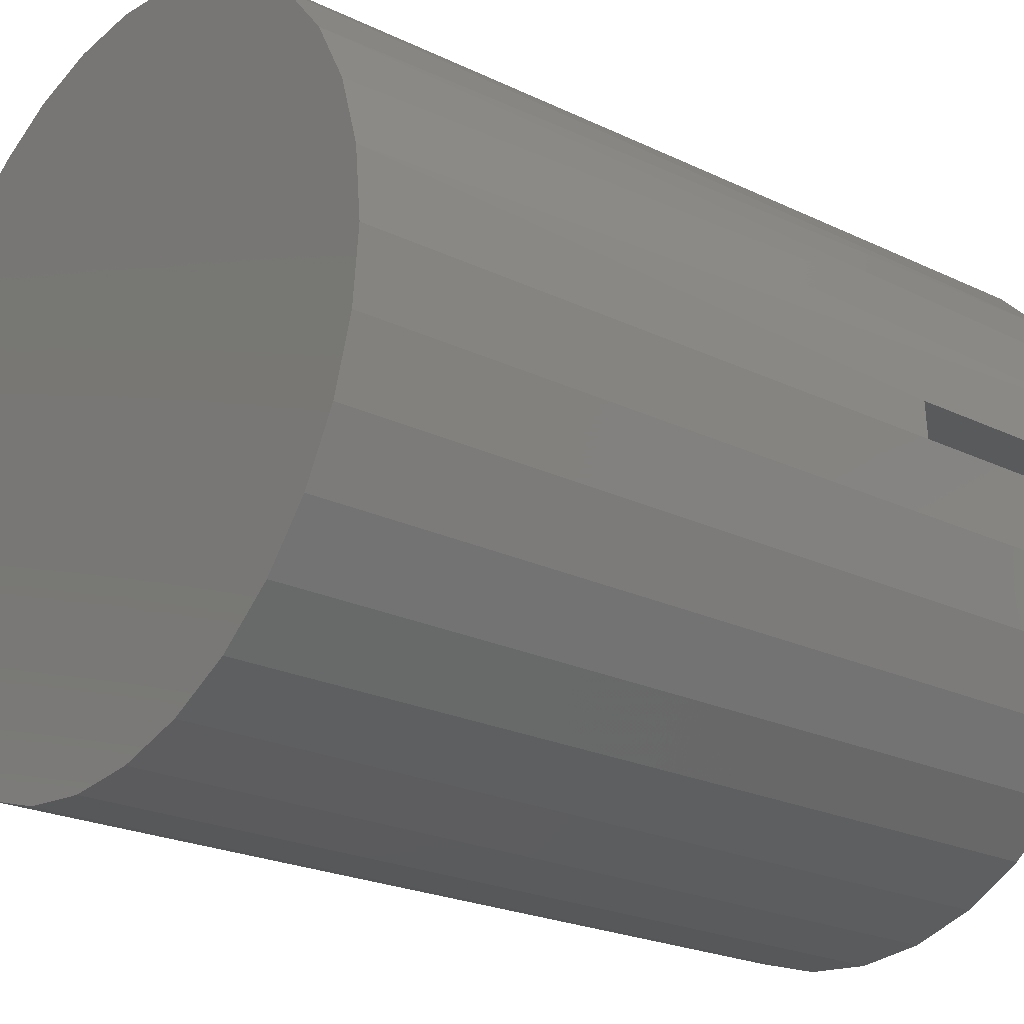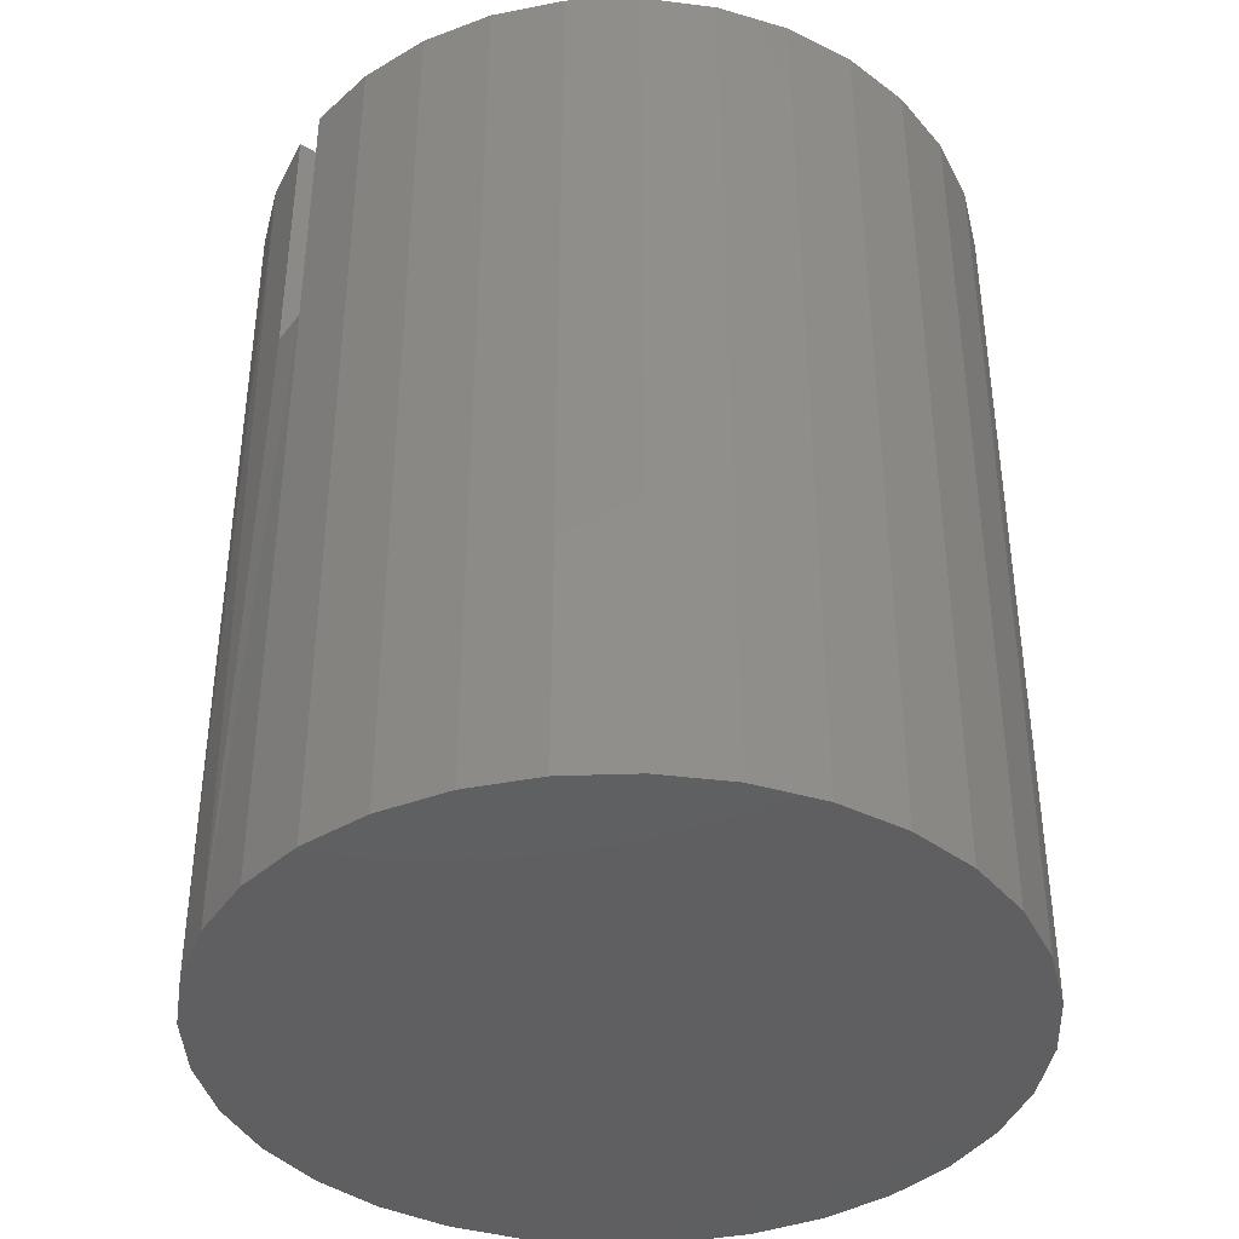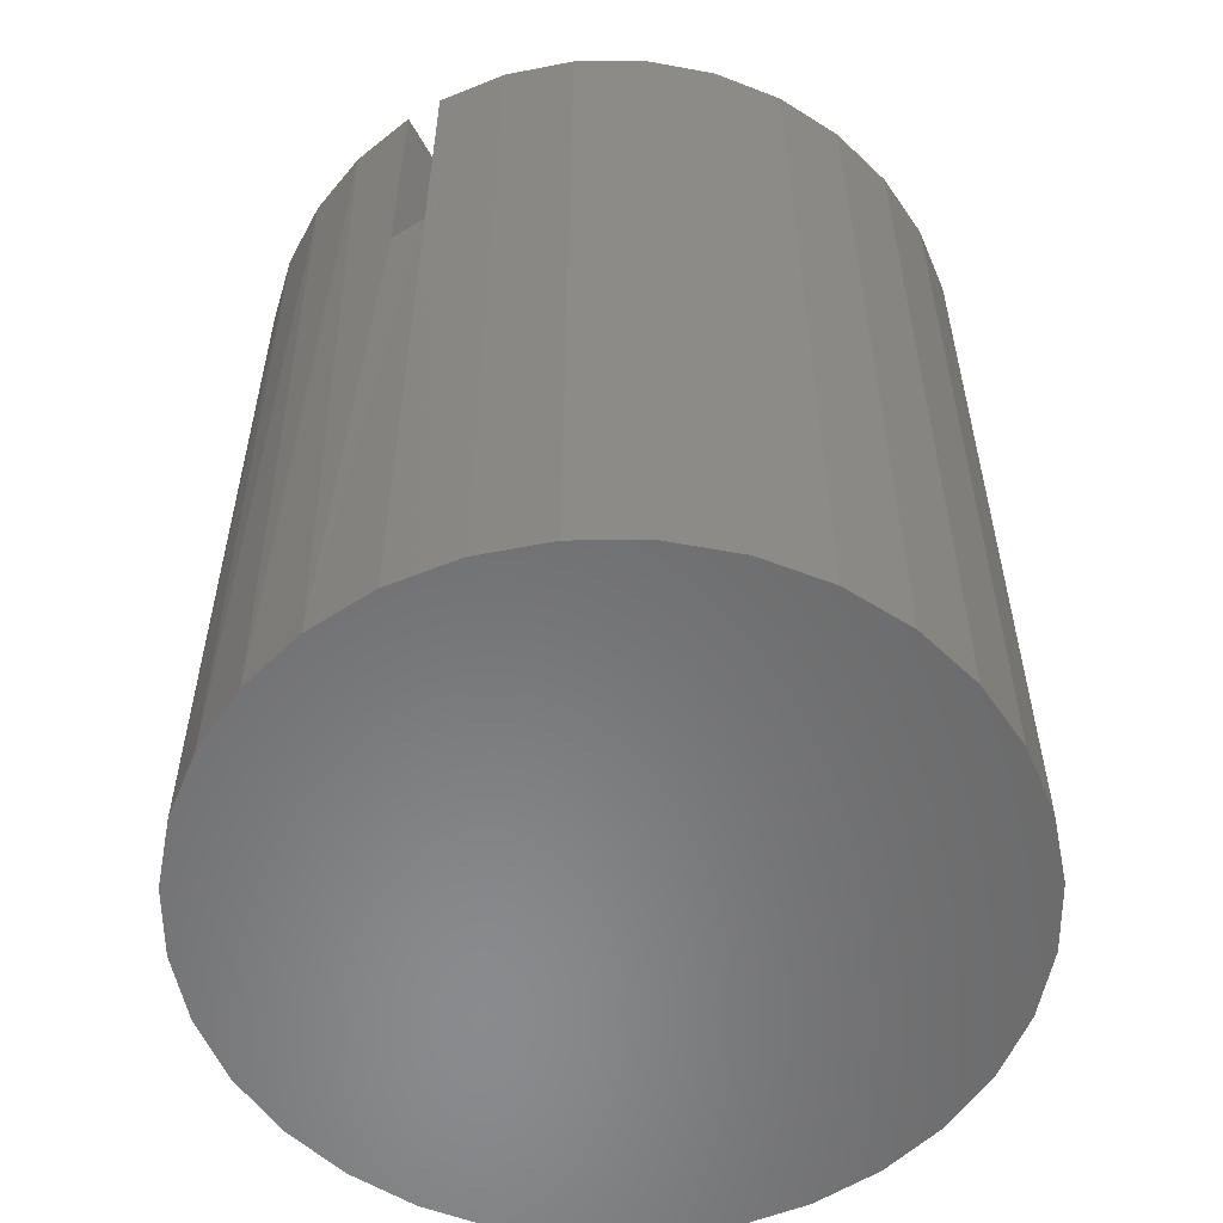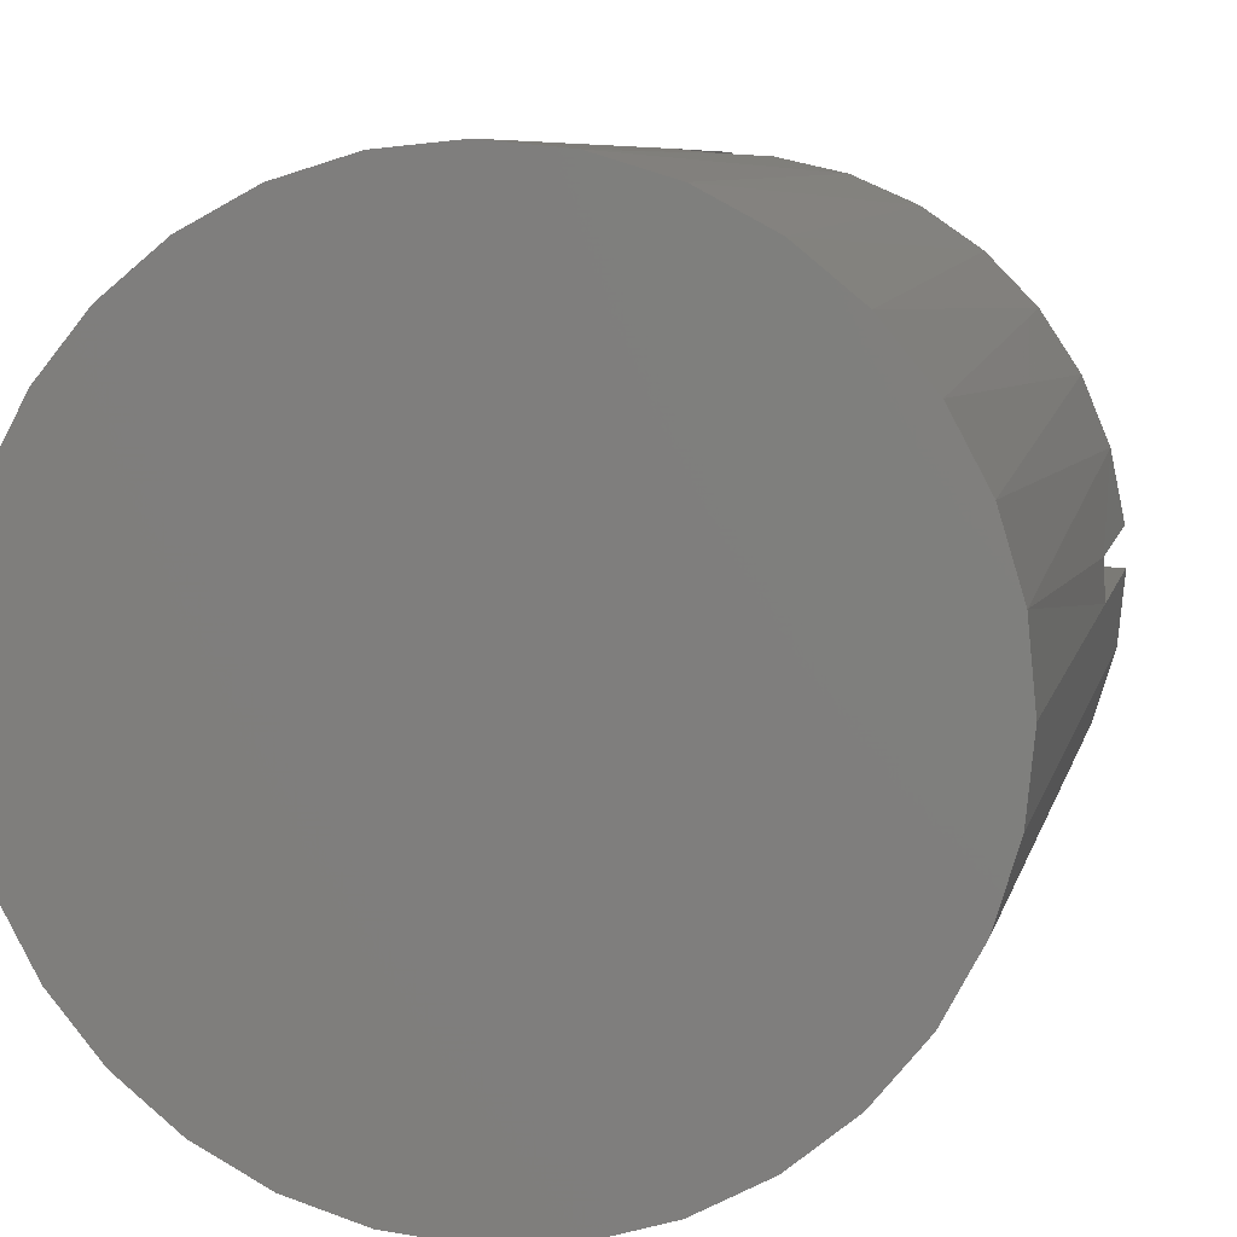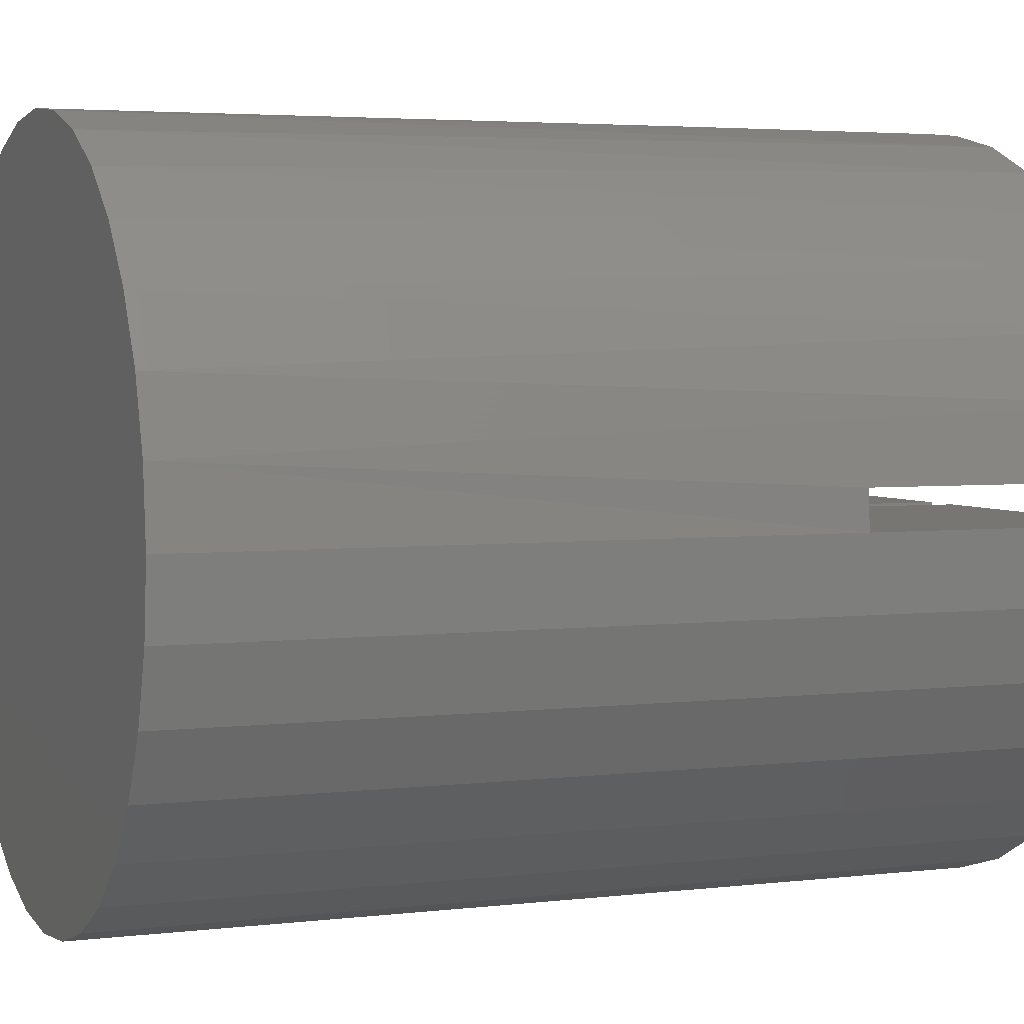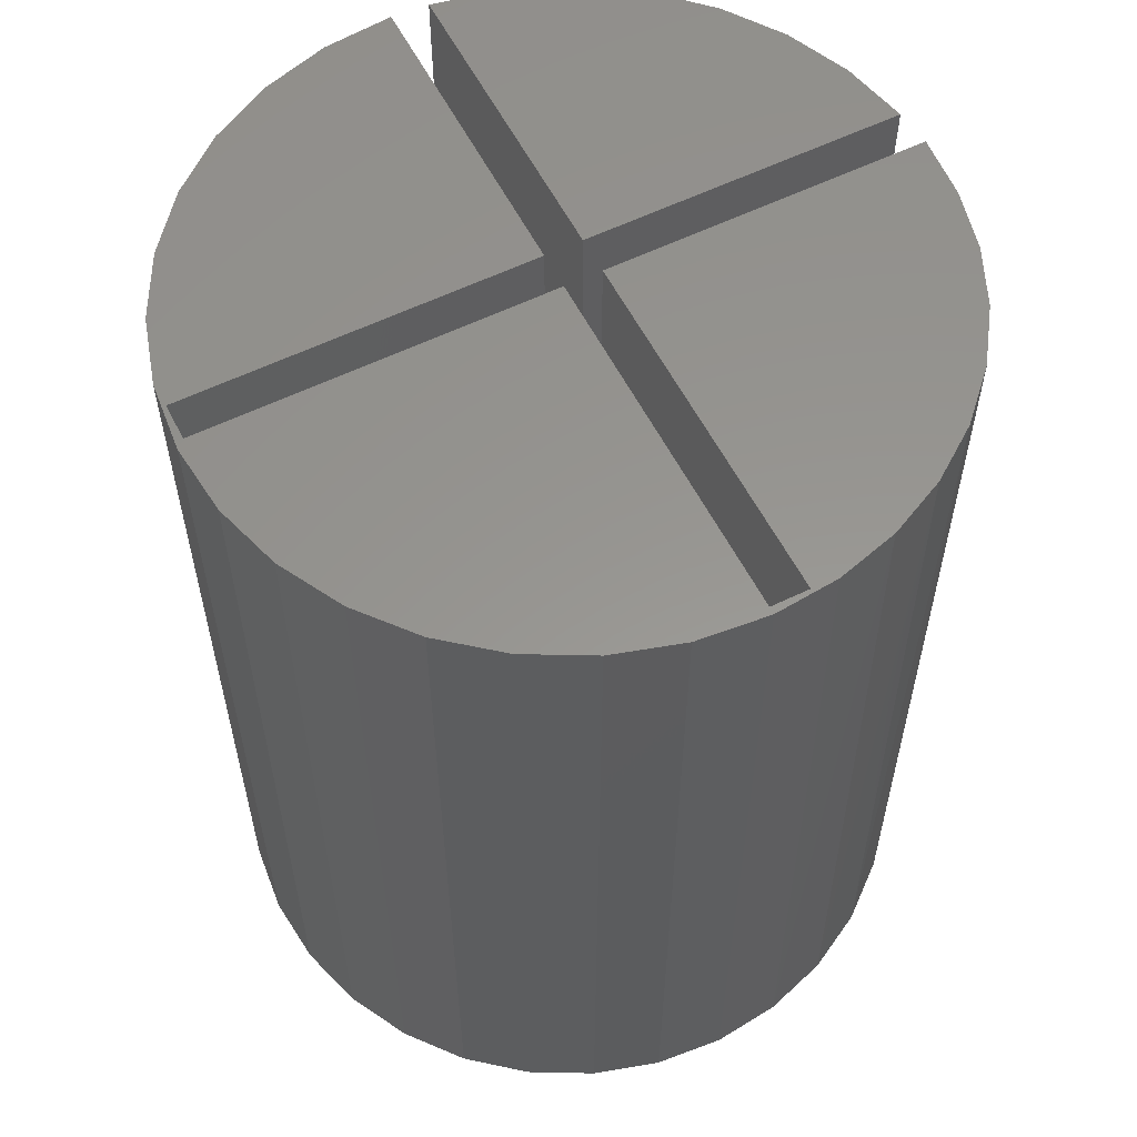
<metadata>
{"format":"stl","ext":"stl","renderer":"f3d","projection":"perspective","resolution":1024,"background":"white","views":[{"elev":-22.8,"azim":-129.5,"up":"+Y"},{"elev":-39.8,"azim":-36.9,"up":"+Z"},{"elev":-56.3,"azim":-61.5,"up":"+Z"},{"elev":7.2,"azim":-168.0,"up":"+Y"},{"elev":3.6,"azim":-112.2,"up":"+Y"},{"elev":57.9,"azim":63.1,"up":"+Z"}]}
</metadata>
<code>
# stl→obj: 86 verts, 168 faces
v 0.3047 0.03166 0.5234
v -0.2969 0 0.5234
v -0.03125 0 0.5234
v 0.0004112 0 0.5234
v 0.3047 0 0.5234
v 0.0004112 0.03166 0.5234
v -0.03125 0.03166 0.5234
v -0.2952 0.03166 0.5234
v -0.03125 0.3015 0.5234
v 0.0004112 0.3047 0.5234
v -0.03125 -0.2969 0.5234
v 0.0004112 -0.2969 0.5234
v -0.03125 0.3015 0.75
v -0.03125 0.03166 0.75
v 0.0004112 0.03166 0.75
v 0.0004112 0.3047 0.75
v 0.0004112 -0.2969 0.75
v 0.0004112 0 0.75
v -0.03125 0 0.75
v -0.03125 -0.2969 0.75
v -0.1092 -0.2808 0.75
v -0.05222 -0.2981 0.75
v 0.06637 -0.2981 0.75
v 0.007072 -0.3039 0.75
v 0.1234 -0.2808 0.75
v 0.1759 -0.2527 0.75
v 0.222 -0.2149 0.75
v 0.2598 -0.1689 0.75
v 0.2879 -0.1163 0.75
v 0.3052 -0.0593 0.75
v 0.3047 0 0.75
v 0.311 0 0.75
v 0.3063 0.05351 0.75
v 0.3047 0.03166 0.75
v 0.2922 0.1053 0.75
v 0.2692 0.1539 0.75
v 0.238 0.1976 0.75
v 0.1996 0.2352 0.75
v 0.1552 0.2654 0.75
v 0.1062 0.2873 0.75
v 0.05403 0.3003 0.75
v -0.2969 3.722e-17 0.75
v -0.291 -0.0593 0.75
v -0.2737 -0.1163 0.75
v -0.2457 -0.1689 0.75
v -0.2079 -0.2149 0.75
v -0.1618 -0.2527 0.75
v -0.08792 0.2887 0.75
v -0.1411 0.2654 0.75
v -0.1889 0.2323 0.75
v -0.2295 0.1908 0.75
v -0.2615 0.1423 0.75
v -0.2837 0.0886 0.75
v -0.2952 0.03166 0.75
v -0.291 0.0593 0
v -0.2737 0.1163 0
v -0.2457 0.1689 0
v -0.2079 0.2149 0
v -0.1618 0.2527 0
v -0.1092 0.2808 0
v -0.05222 0.2981 0
v 0.007072 0.3039 0
v 0.06637 0.2981 0
v 0.1234 0.2808 0
v 0.1759 0.2527 0
v 0.222 0.2149 0
v 0.2598 0.1689 0
v 0.2879 0.1163 0
v 0.3052 0.0593 0
v -0.2969 3.722e-17 0
v 0.311 0 0
v -0.291 -0.0593 0
v 0.3052 -0.0593 0
v 0.2879 -0.1163 0
v 0.2598 -0.1689 0
v 0.222 -0.2149 0
v 0.1759 -0.2527 0
v 0.1234 -0.2808 0
v 0.06637 -0.2981 0
v 0.007072 -0.3039 0
v -0.05222 -0.2981 0
v -0.1092 -0.2808 0
v -0.1618 -0.2527 0
v -0.2079 -0.2149 0
v -0.2457 -0.1689 0
v -0.2737 -0.1163 0
f 1 2 3
f 1 3 4
f 1 4 5
f 2 1 6
f 2 6 7
f 2 7 8
f 7 6 9
f 9 6 10
f 11 12 3
f 3 12 4
f 9 13 7
f 7 13 14
f 6 15 10
f 10 15 16
f 12 17 4
f 4 17 18
f 3 19 11
f 11 19 20
f 20 21 22
f 23 22 24
f 17 20 22
f 17 22 23
f 17 23 25
f 17 25 26
f 17 26 27
f 17 27 28
f 17 28 29
f 17 29 30
f 17 30 31
f 17 31 18
f 32 33 34
f 32 34 31
f 32 31 30
f 15 34 33
f 15 33 35
f 15 35 36
f 15 36 37
f 15 37 38
f 15 38 39
f 15 39 40
f 15 40 41
f 15 41 16
f 19 42 43
f 19 43 44
f 19 44 45
f 19 45 46
f 19 46 47
f 19 47 21
f 19 21 20
f 14 13 48
f 14 48 49
f 14 49 50
f 14 50 51
f 14 51 52
f 14 52 53
f 14 53 54
f 55 53 56
f 53 52 56
f 57 56 52
f 52 51 57
f 58 57 51
f 51 50 58
f 59 58 50
f 50 49 59
f 60 59 49
f 49 48 60
f 61 60 48
f 62 41 63
f 63 41 40
f 63 40 64
f 64 40 39
f 64 39 65
f 65 39 38
f 65 38 66
f 38 37 66
f 67 66 37
f 37 36 67
f 68 67 36
f 36 35 68
f 69 68 35
f 70 2 55
f 55 2 8
f 55 8 53
f 53 8 54
f 16 41 10
f 10 41 62
f 10 62 9
f 9 62 61
f 9 61 13
f 13 61 48
f 32 71 33
f 33 71 69
f 33 69 35
f 2 42 3
f 3 42 19
f 4 18 5
f 5 18 31
f 7 14 8
f 8 14 54
f 1 34 6
f 6 34 15
f 20 17 11
f 11 17 12
f 31 34 5
f 5 34 1
f 70 72 2
f 71 32 73
f 73 32 30
f 73 30 74
f 74 30 29
f 74 29 75
f 75 29 28
f 75 28 76
f 76 28 27
f 76 27 77
f 77 27 26
f 77 26 78
f 78 26 25
f 78 25 79
f 79 25 23
f 79 23 80
f 80 23 24
f 80 24 81
f 81 24 22
f 81 22 82
f 82 22 21
f 82 21 83
f 83 21 47
f 83 47 84
f 84 47 46
f 84 46 85
f 85 46 45
f 85 45 86
f 86 45 44
f 86 44 72
f 72 44 43
f 72 43 2
f 2 43 42
f 62 63 61
f 80 81 79
f 79 81 82
f 79 82 78
f 78 82 83
f 78 83 77
f 77 83 84
f 77 84 76
f 76 84 85
f 76 85 75
f 75 85 86
f 75 86 74
f 74 86 72
f 74 72 73
f 73 72 70
f 73 70 71
f 71 70 55
f 71 55 69
f 69 55 56
f 69 56 68
f 68 56 57
f 68 57 67
f 67 57 58
f 67 58 66
f 66 58 59
f 66 59 65
f 65 59 60
f 65 60 64
f 64 60 61
f 64 61 63

</code>
